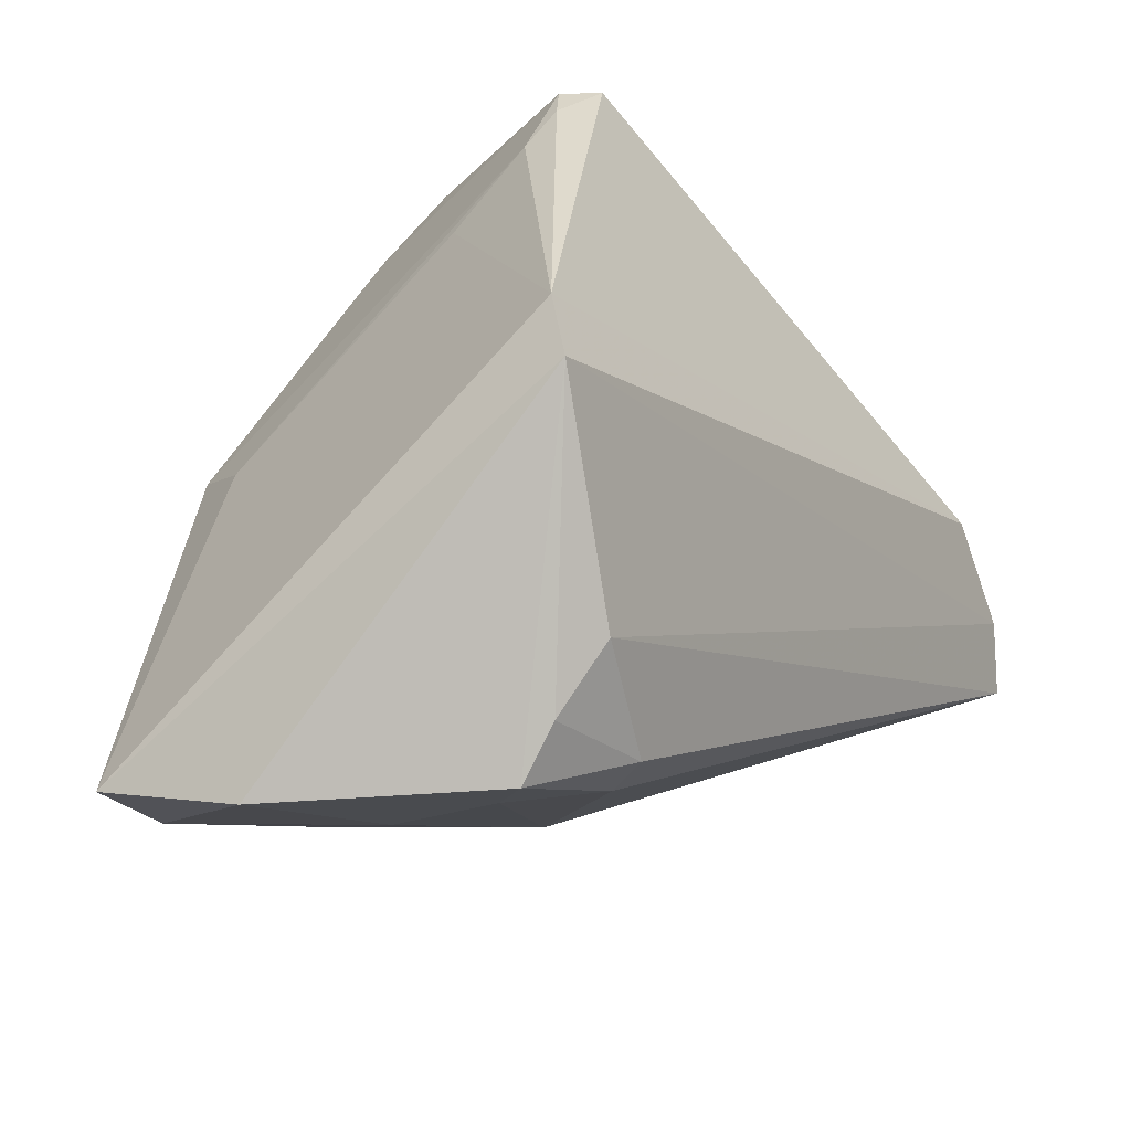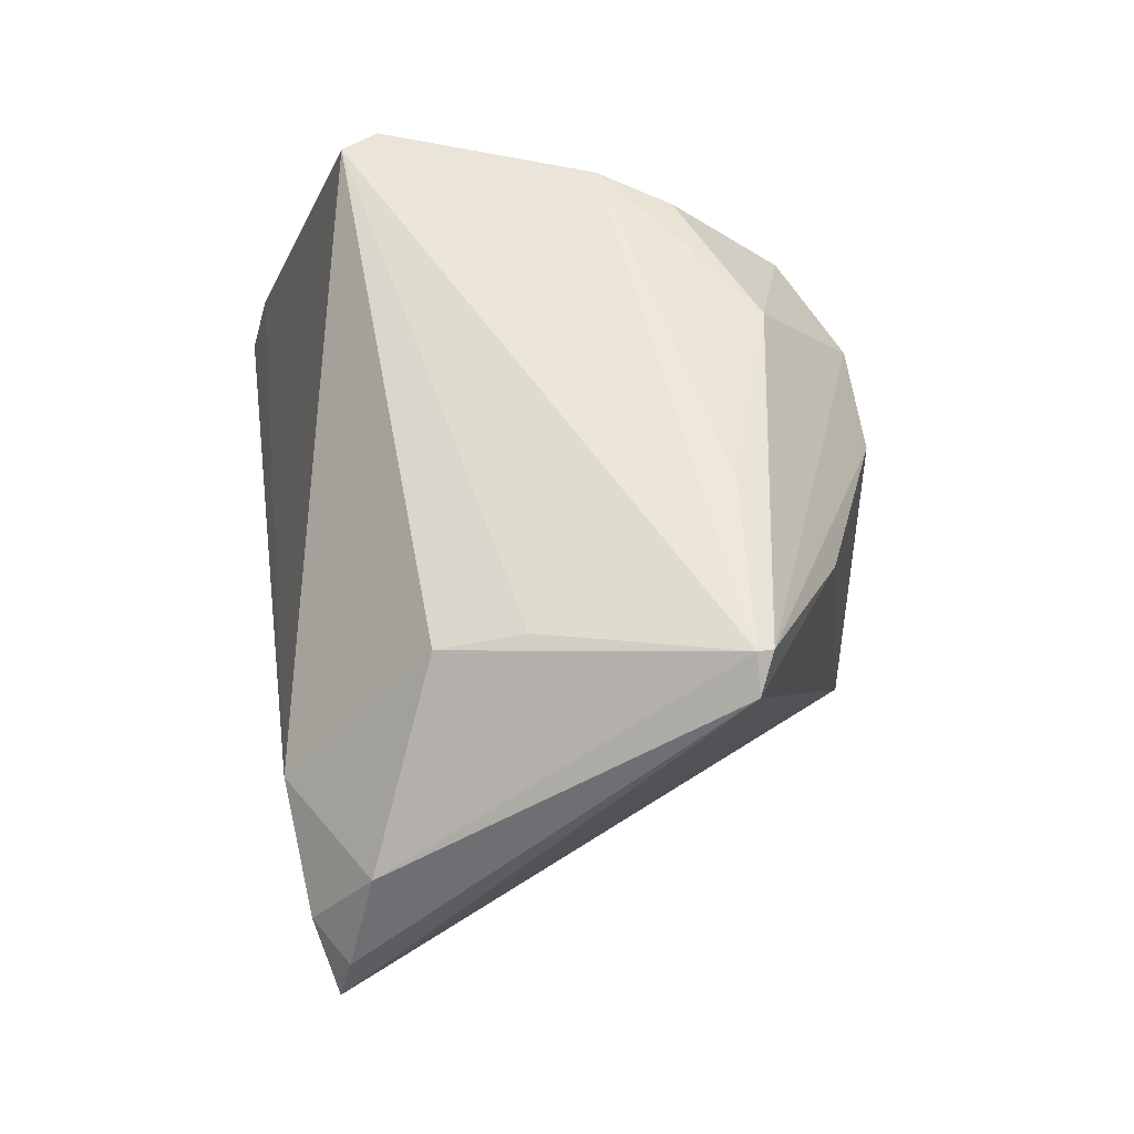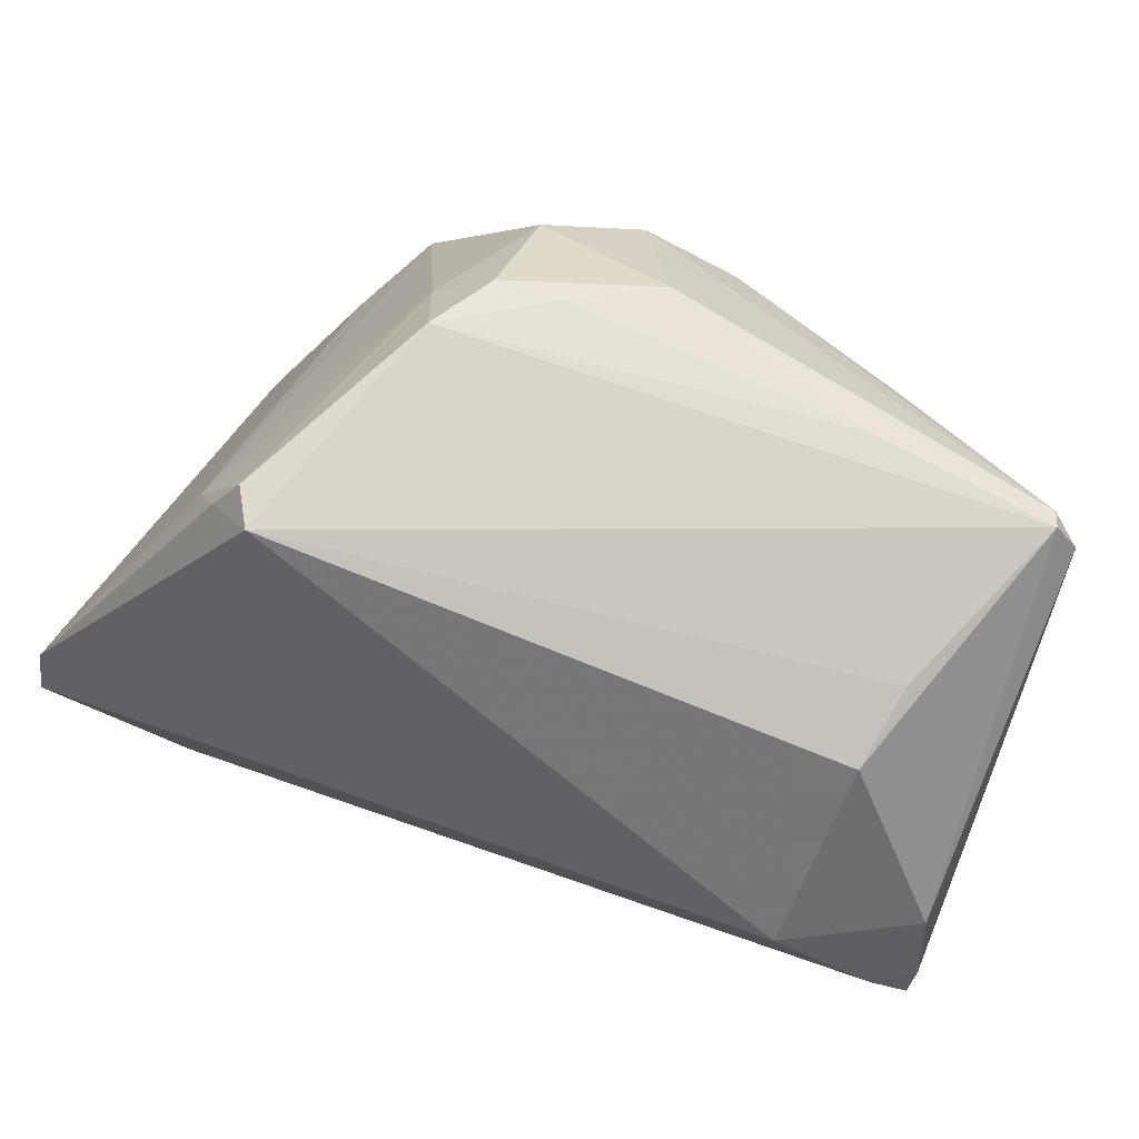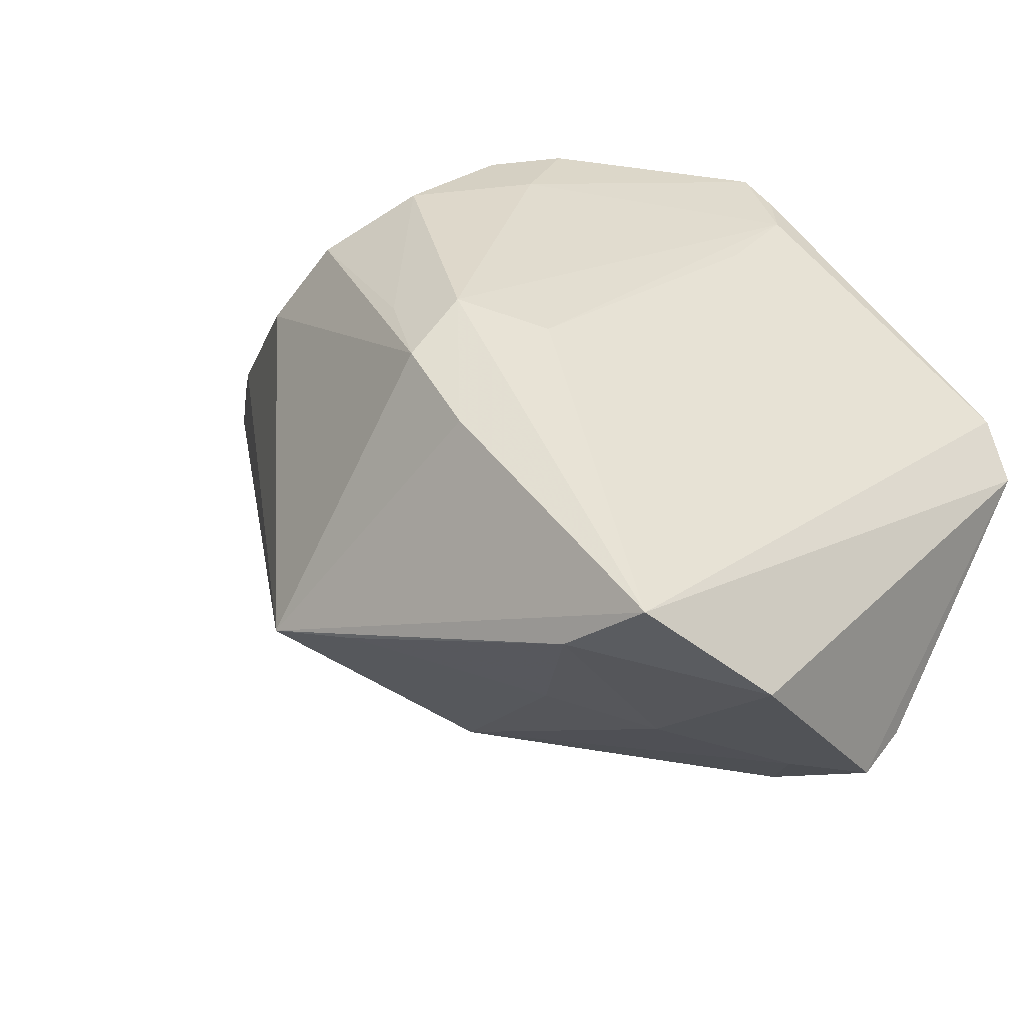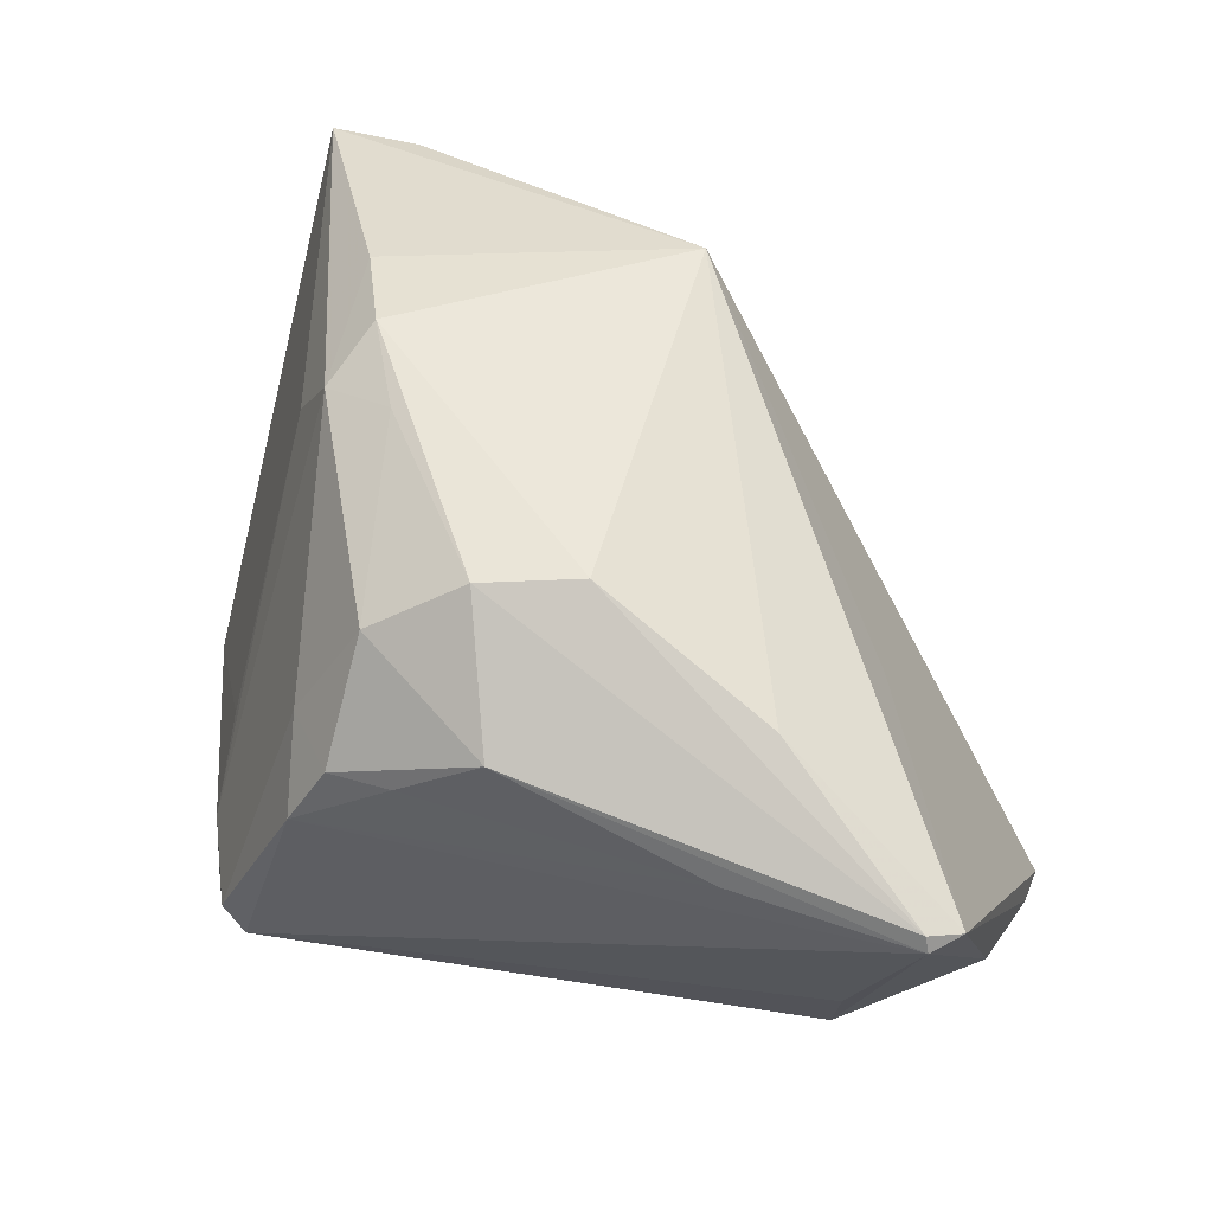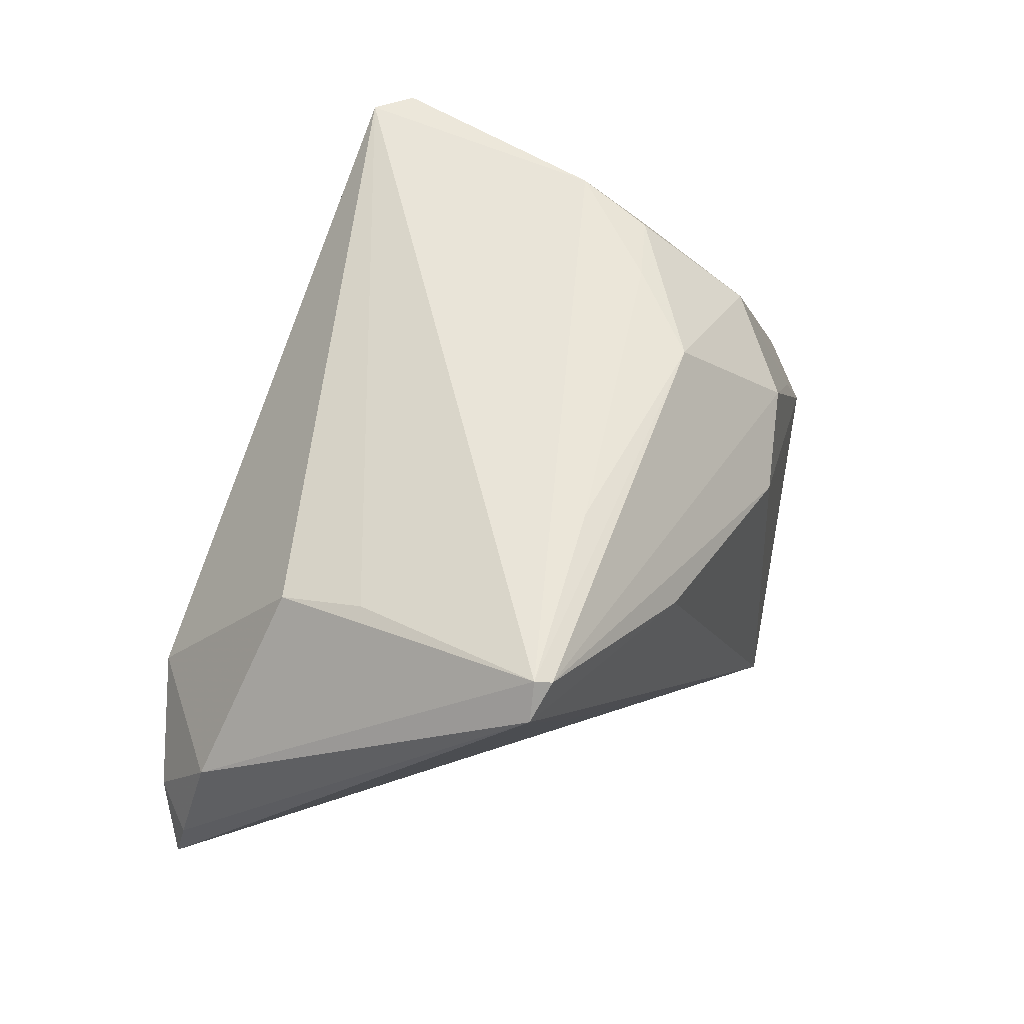
<metadata>
{"format":"obj","ext":"obj","renderer":"f3d","projection":"perspective","resolution":1024,"background":"white","views":[{"elev":-24.0,"azim":122.9,"up":"+Y"},{"elev":45.1,"azim":-97.9,"up":"+Y"},{"elev":71.1,"azim":-158.3,"up":"+Y"},{"elev":-26.6,"azim":53.1,"up":"+Y"},{"elev":51.3,"azim":-157.2,"up":"+Z"},{"elev":52.1,"azim":-79.8,"up":"+Y"}]}
</metadata>
<code>
v -0.03419 0.02617 -0.01634
v 0.02067 -0.03186 0.01136
v 0.04608 0.0007624 -0.0284
v 0.02604 -0.03479 0.001765
v 0.04547 -0.03395 0.01946
v -0.00213 -0.02694 0.00395
v -0.04311 0.03166 0.009808
v -0.04254 0.001863 -0.02885
v 0.008863 -0.02561 0.02667
v 0.02887 -0.01018 0.02795
v 0.02596 0.005599 0.02632
v -0.02457 0.03334 0.01152
v 0.04661 -0.005927 -0.03014
v 0.02748 0.03382 -0.01677
v 0.01193 0.0274 0.0225
v -0.03004 0.005332 0.01091
v 0.03479 -0.03756 -0.0181
v 0.03536 -0.03385 0.02068
v 0.005525 0.03569 0.01245
v -0.0009692 -0.02214 0.02958
v 0.02099 -0.0339 -0.01844
v 0.03558 -0.03261 -0.022
v 0.01808 0.007488 0.02876
v -0.04254 0.03108 0.01143
v -0.002794 0.03377 0.01811
v -0.04521 0.009679 -0.02328
v 0.01814 0.03024 0.01105
v -0.04647 -0.004687 -0.02701
v 0.01562 0.03776 0.004971
v -0.03252 0.00981 -0.03014
v 0.02355 -0.0009065 0.03014
v 0.02275 0.03776 -0.01907
v -0.02549 0.02247 0.02085
v -0.04661 -0.0001288 -0.02587
v -0.006332 0.01867 0.02839
v 0.03442 -0.02587 -0.02671
v 0.01209 0.03591 0.01185
v 0.02399 -0.03301 -0.02329
v 0.04461 -0.03776 0.003777
v -0.03552 0.0285 -0.0082
v 0.003166 0.02276 0.02789
v 0.02496 0.03776 -0.01537
v 0.03023 0.02883 -0.01492
v 0.03073 0.002652 0.0185
v 0.03112 0.02132 -0.007406
v 0.02969 -0.03635 -0.01244
v -0.04546 0.02847 0.009821
f 32 30 1
f 3 30 32
f 3 32 14
f 14 43 3
f 28 8 36
f 44 11 5
f 43 11 44
f 27 11 43
f 42 14 32
f 43 14 42
f 42 27 43
f 1 30 26
f 30 8 26
f 18 39 5
f 5 11 10
f 16 47 28
f 28 36 38
f 13 39 17
f 13 30 3
f 13 3 5
f 5 39 13
f 13 8 30
f 13 36 8
f 3 43 45
f 43 44 45
f 5 3 45
f 45 44 5
f 15 27 37
f 11 27 15
f 24 47 33
f 35 24 33
f 41 24 35
f 37 27 29
f 27 42 29
f 29 42 32
f 34 8 28
f 34 26 8
f 28 47 34
f 47 26 34
f 22 13 17
f 36 13 22
f 17 38 22
f 22 38 36
f 25 24 41
f 25 15 37
f 41 15 25
f 40 32 1
f 41 35 31
f 31 10 11
f 7 29 32
f 24 25 7
f 32 40 7
f 47 24 7
f 7 40 1
f 1 26 7
f 7 26 47
f 37 29 19
f 19 25 37
f 20 31 35
f 20 35 33
f 10 31 20
f 33 47 20
f 5 10 20
f 47 16 20
f 20 18 5
f 20 16 28
f 28 6 20
f 23 15 41
f 41 31 23
f 11 15 23
f 23 31 11
f 2 6 4
f 39 18 4
f 18 2 4
f 21 38 17
f 21 6 28
f 28 38 21
f 12 7 25
f 25 19 12
f 29 7 12
f 12 19 29
f 9 2 18
f 18 20 9
f 9 6 2
f 9 20 6
f 46 4 6
f 6 21 46
f 46 21 17
f 17 39 46
f 39 4 46

</code>
